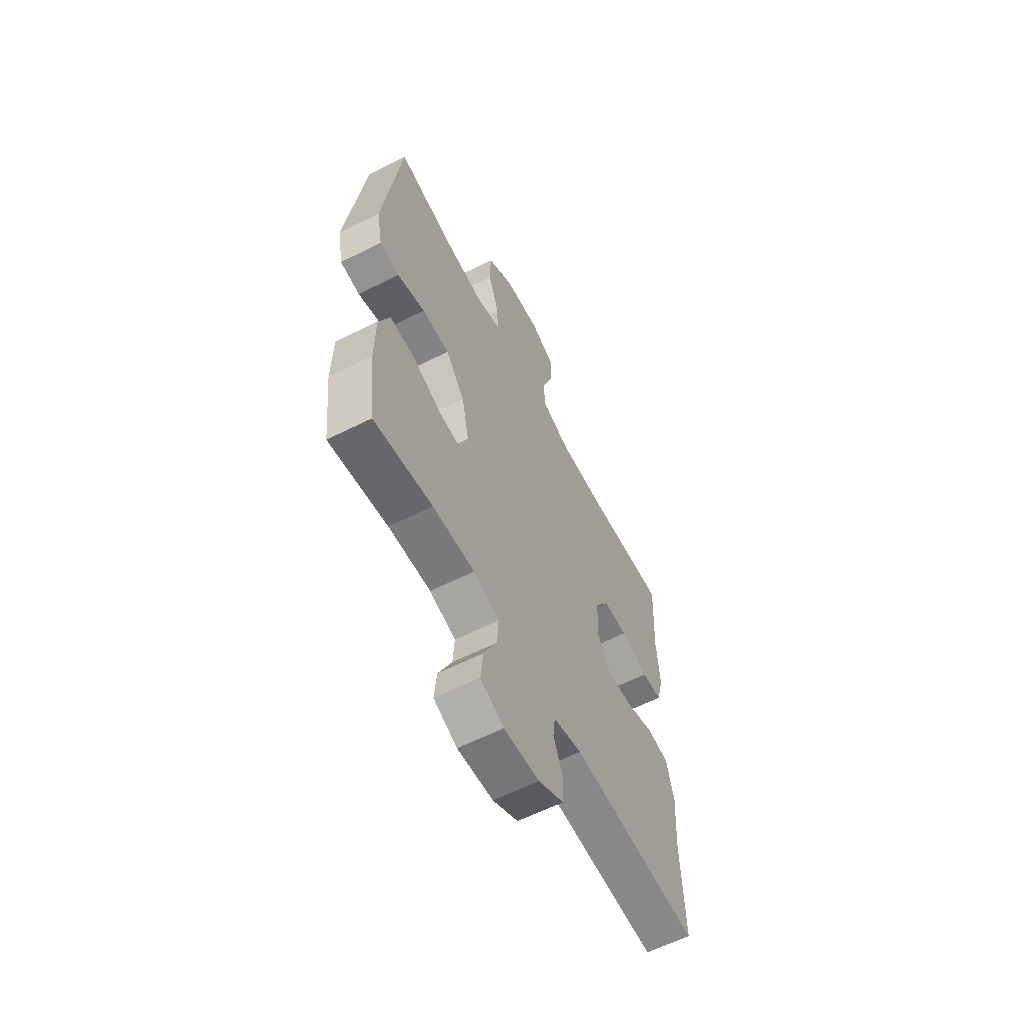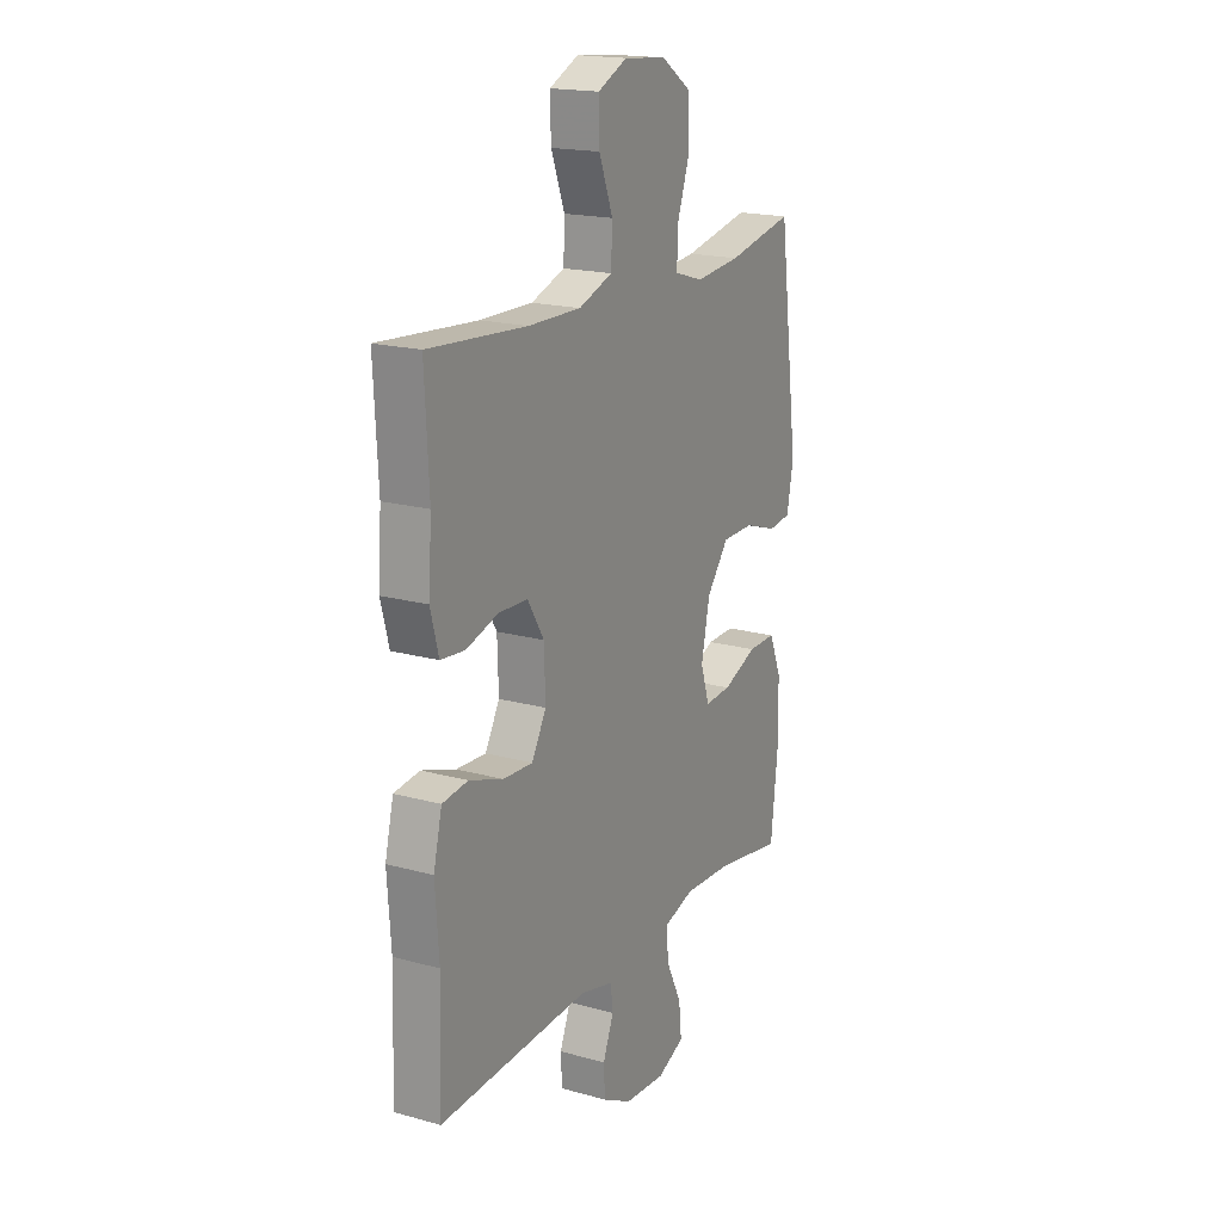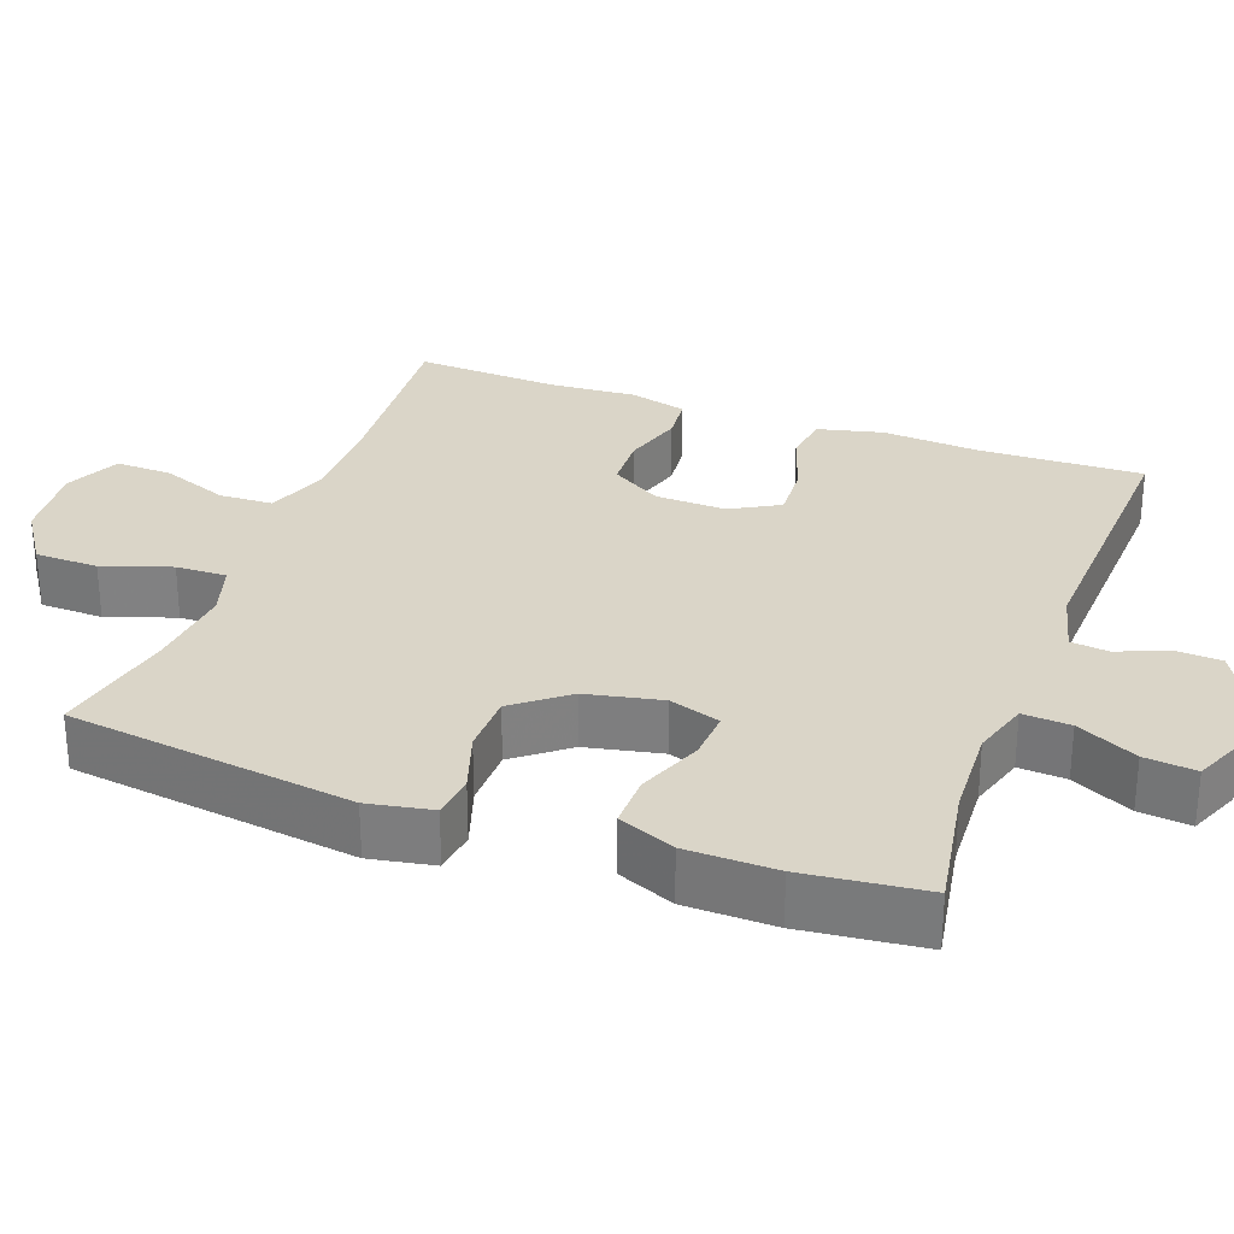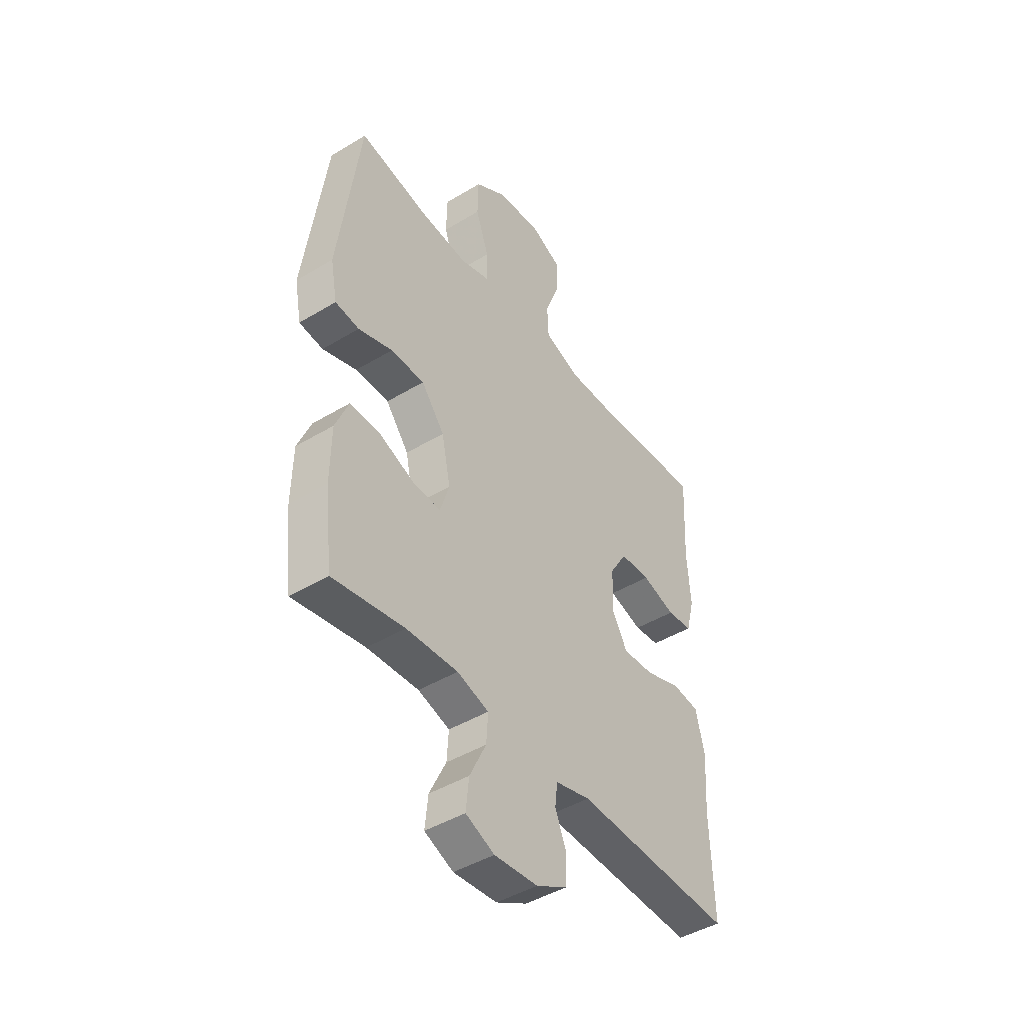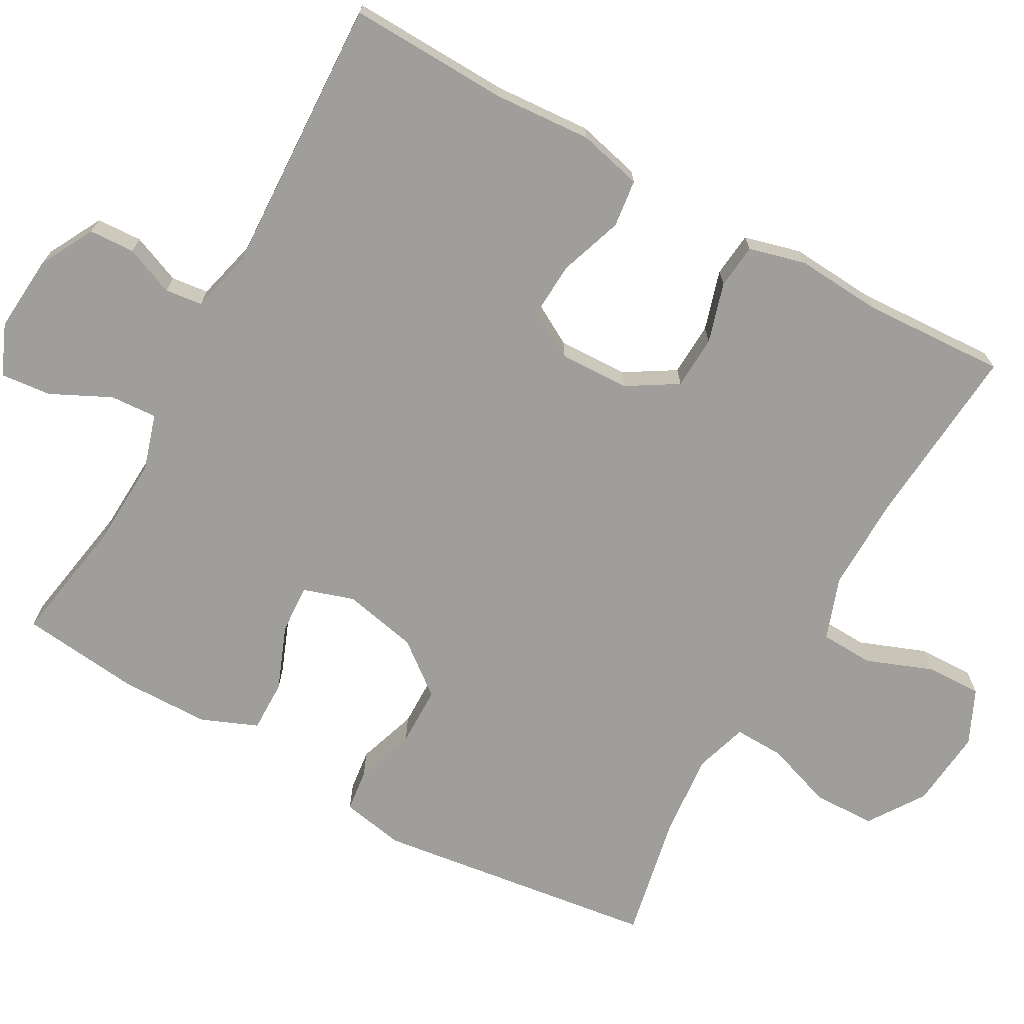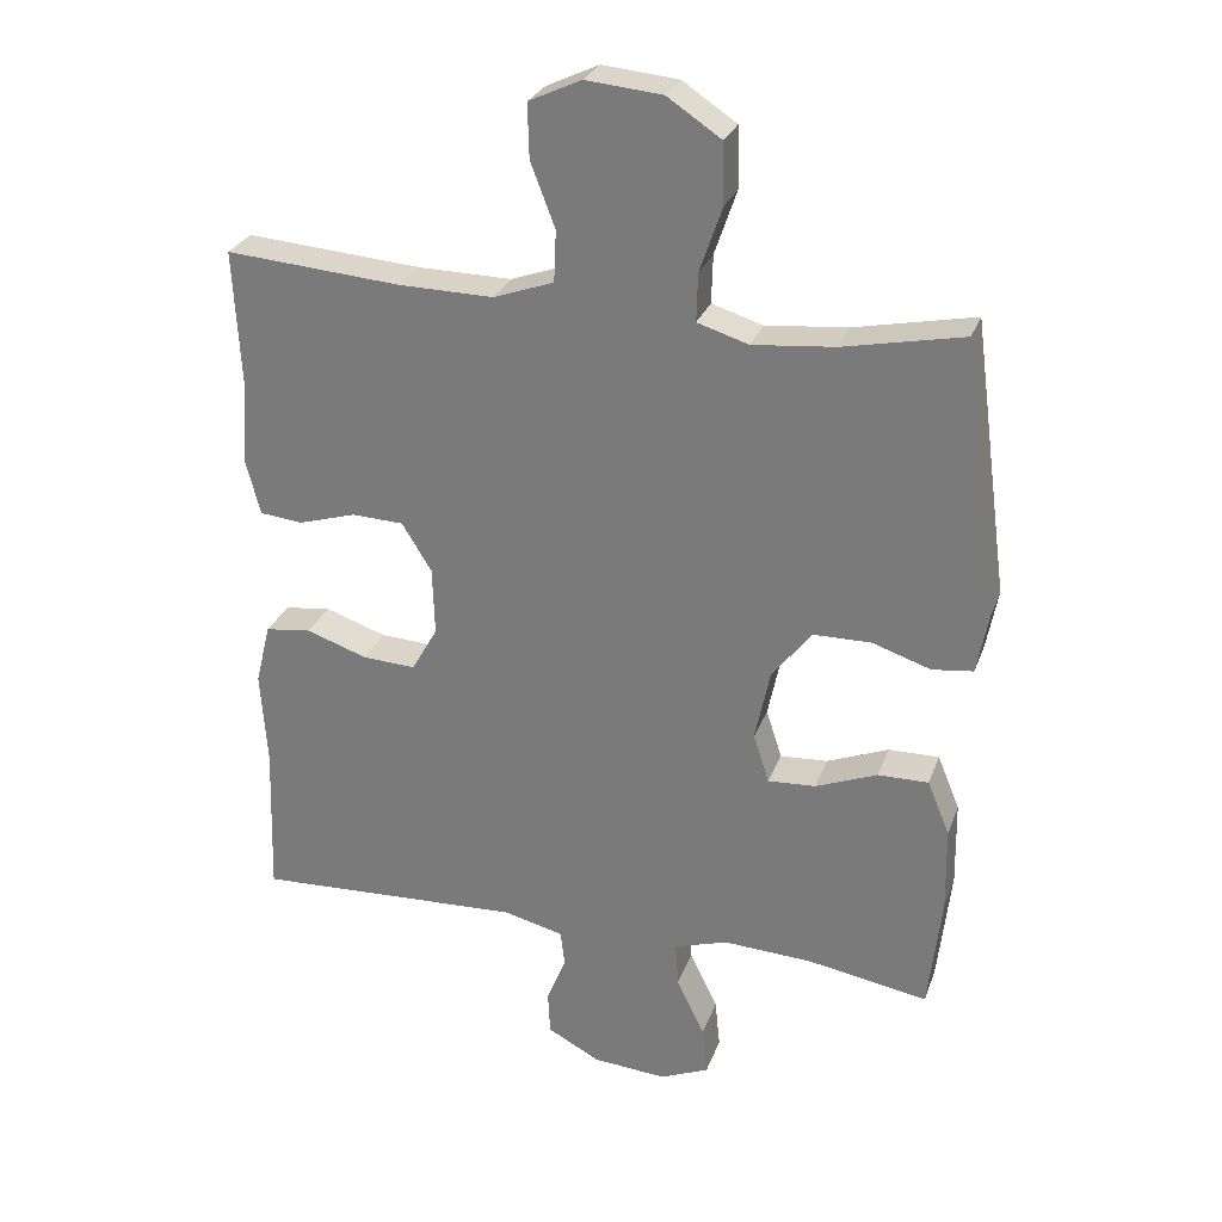
<metadata>
{"format":"obj","ext":"obj","renderer":"f3d","projection":"perspective","resolution":1024,"background":"white","views":[{"elev":-60.6,"azim":117.2,"up":"+Z"},{"elev":18.5,"azim":-62.0,"up":"+Z"},{"elev":29.3,"azim":110.2,"up":"+Y"},{"elev":-44.7,"azim":125.1,"up":"+Z"},{"elev":-70.8,"azim":-119.2,"up":"+Y"},{"elev":27.8,"azim":17.7,"up":"+Z"}]}
</metadata>
<code>
v -0.5 0.07 -0.5
v -0.493 0.07 -0.284
v -0.502 0.07 -0.154
v -0.481 0.07 -0.068
v -0.417 0.07 -0.06
v -0.332 0.07 -0.089
v -0.258 0.07 -0.093
v -0.222 0.07 -0.029
v -0.225 0.07 0.065
v -0.266 0.07 0.132
v -0.338 0.07 0.135
v -0.418 0.07 0.111
v -0.478 0.07 0.117
v -0.498 0.07 0.193
v -0.49 0.07 0.308
v -0.5 0.07 0.5
v -0.256 0.07 0.481
v -0.125 0.07 0.479
v -0.041 0.07 0.509
v -0.038 0.07 0.58
v -0.072 0.07 0.669
v -0.074 0.07 0.744
v -0.001 0.07 0.778
v 0.105 0.07 0.768
v 0.18 0.07 0.718
v 0.182 0.07 0.634
v 0.151 0.07 0.544
v 0.149 0.07 0.477
v 0.22 0.07 0.455
v 0.334 0.07 0.466
v 0.5 0.07 0.5
v 0.551 0.07 0.12
v 0.535 0.07 0.035
v 0.478 0.07 0.028
v 0.397 0.07 0.055
v 0.317 0.07 0.054
v 0.262 0.07 -0.016
v 0.241 0.07 -0.116
v 0.263 0.07 -0.184
v 0.329 0.07 -0.18
v 0.415 0.07 -0.146
v 0.485 0.07 -0.145
v 0.516 0.07 -0.22
v 0.518 0.07 -0.339
v 0.5 0.07 -0.5
v 0.331 0.07 -0.471
v 0.209 0.07 -0.465
v 0.134 0.07 -0.488
v 0.138 0.07 -0.551
v 0.177 0.07 -0.631
v 0.184 0.07 -0.699
v 0.116 0.07 -0.728
v 0.013 0.07 -0.72
v -0.06 0.07 -0.681
v -0.063 0.07 -0.62
v -0.036 0.07 -0.554
v -0.042 0.07 -0.504
v -0.125 0.07 -0.483
v -0.5 0 -0.5
v -0.493 0 -0.284
v -0.502 0 -0.154
v -0.481 0 -0.068
v -0.417 0 -0.06
v -0.332 0 -0.089
v -0.258 0 -0.093
v -0.222 0 -0.029
v -0.225 0 0.065
v -0.266 0 0.132
v -0.338 0 0.135
v -0.418 0 0.111
v -0.478 0 0.117
v -0.498 0 0.193
v -0.49 0 0.308
v -0.5 0 0.5
v -0.256 0 0.481
v -0.125 0 0.479
v -0.041 0 0.509
v -0.038 0 0.58
v -0.072 0 0.669
v -0.074 0 0.744
v -0.001 0 0.778
v 0.105 0 0.768
v 0.18 0 0.718
v 0.182 0 0.634
v 0.151 0 0.544
v 0.149 0 0.477
v 0.22 0 0.455
v 0.334 0 0.466
v 0.5 0 0.5
v 0.551 0 0.12
v 0.535 0 0.035
v 0.478 0 0.028
v 0.397 0 0.055
v 0.317 0 0.054
v 0.262 0 -0.016
v 0.241 0 -0.116
v 0.263 0 -0.184
v 0.329 0 -0.18
v 0.415 0 -0.146
v 0.485 0 -0.145
v 0.516 0 -0.22
v 0.518 0 -0.339
v 0.5 0 -0.5
v 0.331 0 -0.471
v 0.209 0 -0.465
v 0.134 0 -0.488
v 0.138 0 -0.551
v 0.177 0 -0.631
v 0.184 0 -0.699
v 0.116 0 -0.728
v 0.013 0 -0.72
v -0.06 0 -0.681
v -0.063 0 -0.62
v -0.036 0 -0.554
v -0.042 0 -0.504
v -0.125 0 -0.483
f 54 55 56
f 53 54 56
f 52 53 56
f 51 52 56
f 50 51 56
f 49 50 56
f 48 49 56 57
f 47 48 57 58
f 44 45 46
f 43 44 46
f 42 43 46
f 41 42 46
f 40 41 46
f 39 40 46 47
f 58 1 2
f 47 58 2
f 39 47 2
f 38 39 2
f 33 34 35
f 32 33 35
f 31 32 35
f 30 31 35
f 29 30 35 36
f 28 29 36 37
f 25 26 27
f 24 25 27
f 23 24 27
f 22 23 27
f 21 22 27
f 20 21 27
f 19 20 27 28
f 28 37 38
f 19 28 38
f 18 19 38
f 15 16 17
f 15 17 18
f 14 15 18
f 13 14 18
f 12 13 18
f 11 12 18
f 4 5 6
f 3 4 6
f 2 3 6
f 2 6 7
f 38 2 7
f 10 11 18
f 9 10 18 38
f 8 9 38
f 7 8 38
f 114 113 112
f 114 112 111
f 114 111 110
f 114 110 109
f 114 109 108
f 114 108 107
f 115 114 107 106
f 116 115 106 105
f 104 103 102
f 104 102 101
f 104 101 100
f 104 100 99
f 104 99 98
f 105 104 98 97
f 60 59 116
f 60 116 105
f 60 105 97
f 60 97 96
f 93 92 91
f 93 91 90
f 93 90 89
f 93 89 88
f 94 93 88 87
f 95 94 87 86
f 85 84 83
f 85 83 82
f 85 82 81
f 85 81 80
f 85 80 79
f 85 79 78
f 86 85 78 77
f 96 95 86
f 96 86 77
f 96 77 76
f 75 74 73
f 76 75 73
f 76 73 72
f 76 72 71
f 76 71 70
f 76 70 69
f 64 63 62
f 64 62 61
f 64 61 60
f 65 64 60
f 65 60 96
f 76 69 68
f 96 76 68 67
f 96 67 66
f 96 66 65
f 1 59 60 2
f 2 60 61 3
f 3 61 62 4
f 4 62 63 5
f 5 63 64 6
f 6 64 65 7
f 7 65 66 8
f 8 66 67 9
f 9 67 68 10
f 10 68 69 11
f 11 69 70 12
f 12 70 71 13
f 13 71 72 14
f 14 72 73 15
f 15 73 74 16
f 16 74 75 17
f 17 75 76 18
f 18 76 77 19
f 19 77 78 20
f 20 78 79 21
f 21 79 80 22
f 22 80 81 23
f 23 81 82 24
f 24 82 83 25
f 25 83 84 26
f 26 84 85 27
f 27 85 86 28
f 28 86 87 29
f 29 87 88 30
f 30 88 89 31
f 31 89 90 32
f 32 90 91 33
f 33 91 92 34
f 34 92 93 35
f 35 93 94 36
f 36 94 95 37
f 37 95 96 38
f 38 96 97 39
f 39 97 98 40
f 40 98 99 41
f 41 99 100 42
f 42 100 101 43
f 43 101 102 44
f 44 102 103 45
f 45 103 104 46
f 46 104 105 47
f 47 105 106 48
f 48 106 107 49
f 49 107 108 50
f 50 108 109 51
f 51 109 110 52
f 52 110 111 53
f 53 111 112 54
f 54 112 113 55
f 55 113 114 56
f 56 114 115 57
f 57 115 116 58
f 58 116 59 1

</code>
